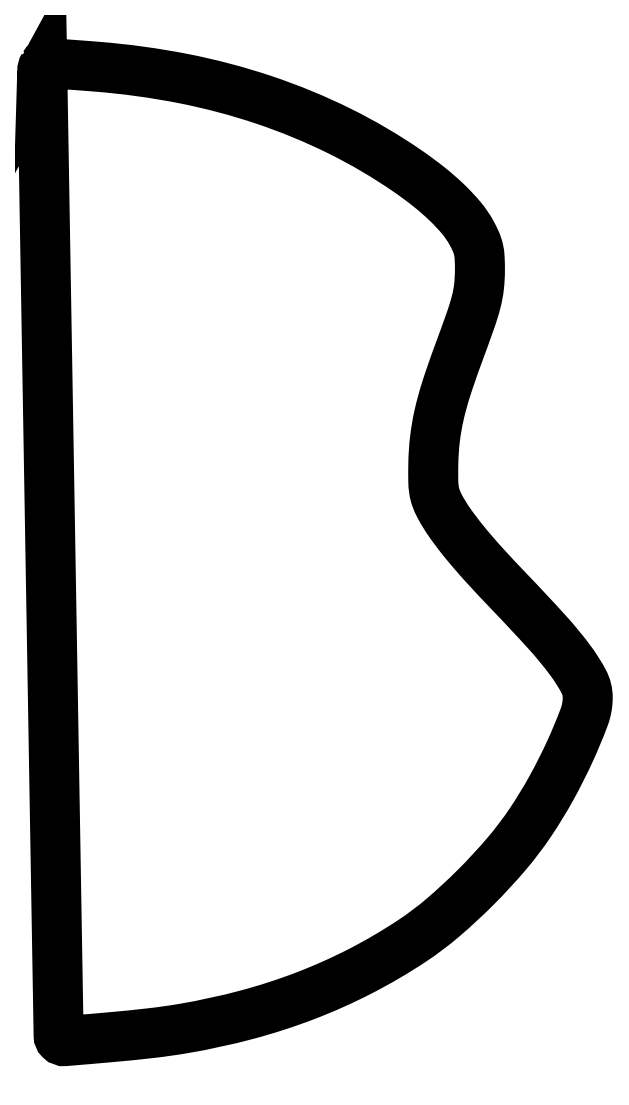
<metadata>
{"format":"dxf","ext":"dxf","renderer":"ezdxf+matplotlib","layout":"modelspace","background":"white","min_lineweight":24,"dpi":150}
</metadata>
<code>
0
SECTION
2
ENTITIES
0
POLYLINE
8
0
66
1
70
1
0
VERTEX
8
0
10
0.6652
20
330.2
42
0.1409
0
VERTEX
8
0
10
0.1896
20
328.5
42
9e-06
0
VERTEX
8
0
10
2.957
20
165.2
42
7e-06
0
VERTEX
8
0
10
5.733
20
1.649
42
0.1945
0
VERTEX
8
0
10
6.261
20
0.4061
42
0.2203
0
VERTEX
8
0
10
7.849
20
-0.177
42
0.001488
0
VERTEX
8
0
10
22.8
20
1.096
42
0.006331
0
VERTEX
8
0
10
37.1
20
2.538
42
0.01383
0
VERTEX
8
0
10
48
20
4.084
42
0.0229
0
VERTEX
8
0
10
69.46
20
8.755
42
0.0265
0
VERTEX
8
0
10
89.37
20
15.2
42
0.02728
0
VERTEX
8
0
10
108
20
23.52
42
0.02744
0
VERTEX
8
0
10
125.5
20
33.79
42
0.03067
0
VERTEX
8
0
10
136
20
41.68
42
0.01969
0
VERTEX
8
0
10
147.1
20
52.02
42
0.01962
0
VERTEX
8
0
10
157.5
20
63.28
42
0.0289
0
VERTEX
8
0
10
165.6
20
74
42
0.0213
0
VERTEX
8
0
10
172.7
20
85.55
42
0.01898
0
VERTEX
8
0
10
179
20
98.1
42
0.01764
0
VERTEX
8
0
10
183.8
20
109.5
42
0.08996
0
VERTEX
8
0
10
185
20
116.3
42
0.1227
0
VERTEX
8
0
10
183.7
20
121.6
42
0.03744
0
VERTEX
8
0
10
179.2
20
128.7
42
0.02464
0
VERTEX
8
0
10
171.4
20
138.2
42
0.007296
0
VERTEX
8
0
10
158.5
20
152
42
-0.006771
0
VERTEX
8
0
10
149.7
20
161.4
42
-0.01375
0
VERTEX
8
0
10
143.1
20
169
42
-0.01736
0
VERTEX
8
0
10
138.2
20
175.5
42
-0.03261
0
VERTEX
8
0
10
134.8
20
181.1
42
-0.03375
0
VERTEX
8
0
10
133.6
20
183.9
42
-0.05039
0
VERTEX
8
0
10
132.9
20
186.5
42
-0.0338
0
VERTEX
8
0
10
132.7
20
189.8
42
-0.007597
0
VERTEX
8
0
10
132.7
20
195.5
42
-0.02476
0
VERTEX
8
0
10
133.2
20
203.8
42
-0.0263
0
VERTEX
8
0
10
134.6
20
211.9
42
-0.02221
0
VERTEX
8
0
10
137.1
20
220.8
42
-0.01092
0
VERTEX
8
0
10
140.9
20
232
42
0.00373
0
VERTEX
8
0
10
145.3
20
244
42
0.02129
0
VERTEX
8
0
10
147.2
20
250.4
42
0.03609
0
VERTEX
8
0
10
148.2
20
255.4
42
0.02694
0
VERTEX
8
0
10
148.5
20
261
42
0.01394
0
VERTEX
8
0
10
148.4
20
265.3
42
0.04292
0
VERTEX
8
0
10
148
20
268.1
42
0.04851
0
VERTEX
8
0
10
147.1
20
270.7
42
0.02183
0
VERTEX
8
0
10
145.5
20
273.8
42
0.04764
0
VERTEX
8
0
10
142.2
20
278.6
42
0.02698
0
VERTEX
8
0
10
137.4
20
283.8
42
0.02374
0
VERTEX
8
0
10
131.3
20
289.2
42
0.01713
0
VERTEX
8
0
10
123.9
20
294.6
42
0.03612
0
VERTEX
8
0
10
100.8
20
308.2
42
0.03377
0
VERTEX
8
0
10
75.44
20
318.7
42
0.03256
0
VERTEX
8
0
10
47.98
20
326
42
0.02864
0
VERTEX
8
0
10
18.6
20
330
42
0.001623
0
VERTEX
8
0
10
8.533
20
330.7
42
0.01435
0
VERTEX
8
0
10
4.078
20
330.9
42
0.02846
0
VERTEX
8
0
10
1.592
20
330.8
42
0.2365
0
SEQEND
0
ENDSEC
0
EOF

</code>
